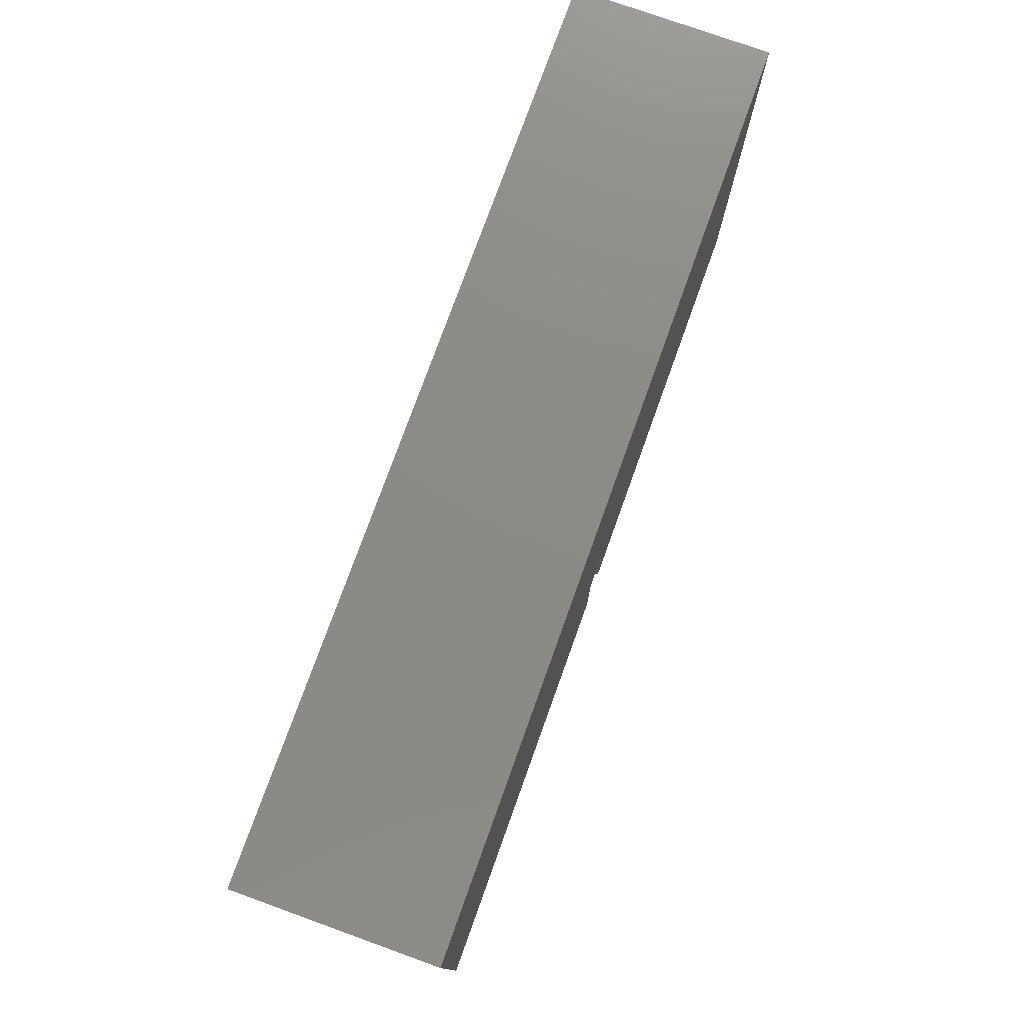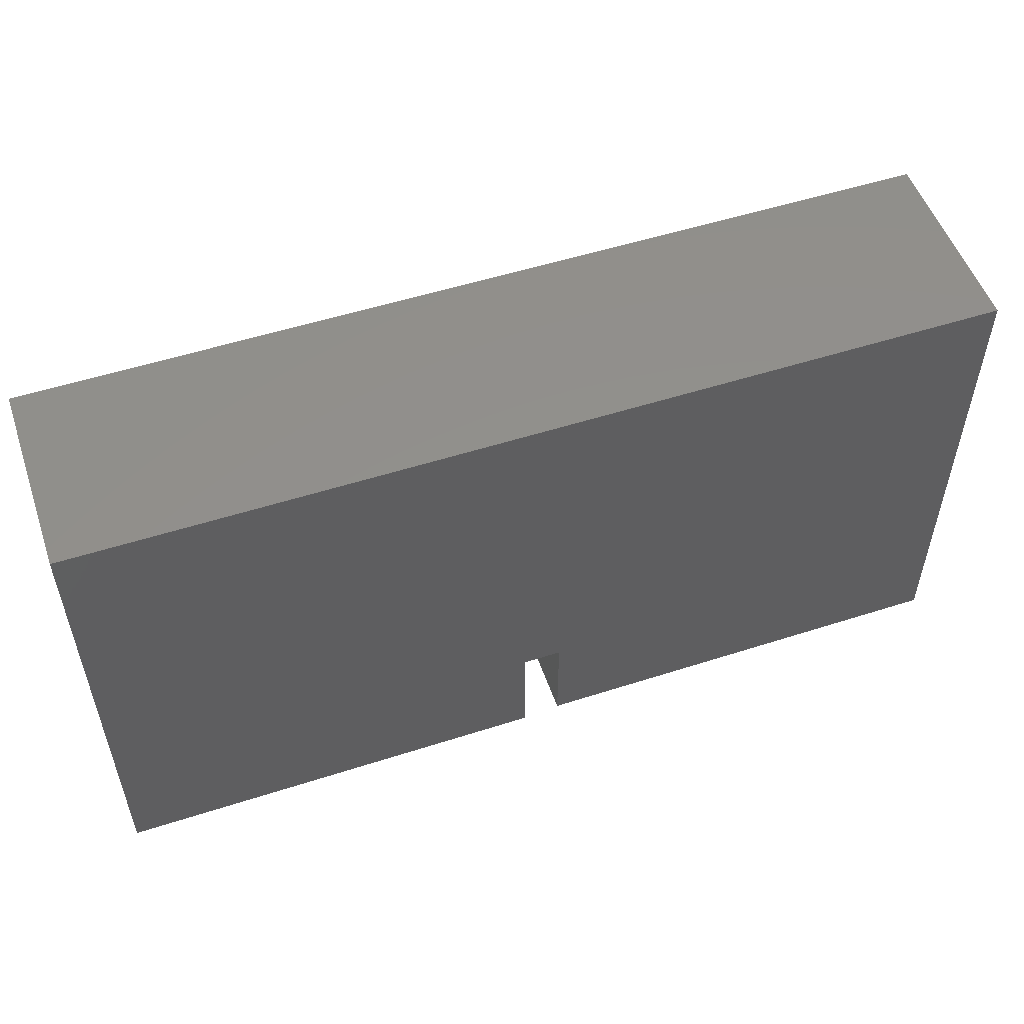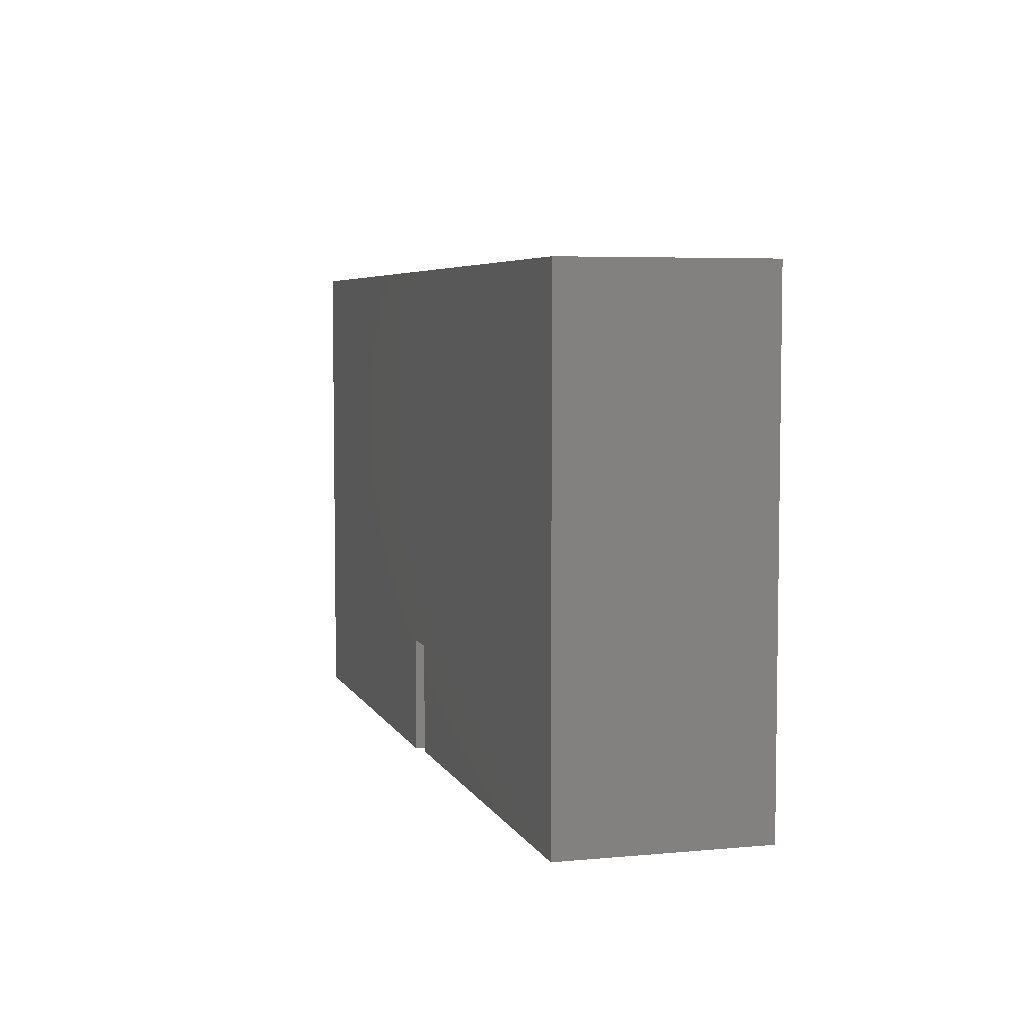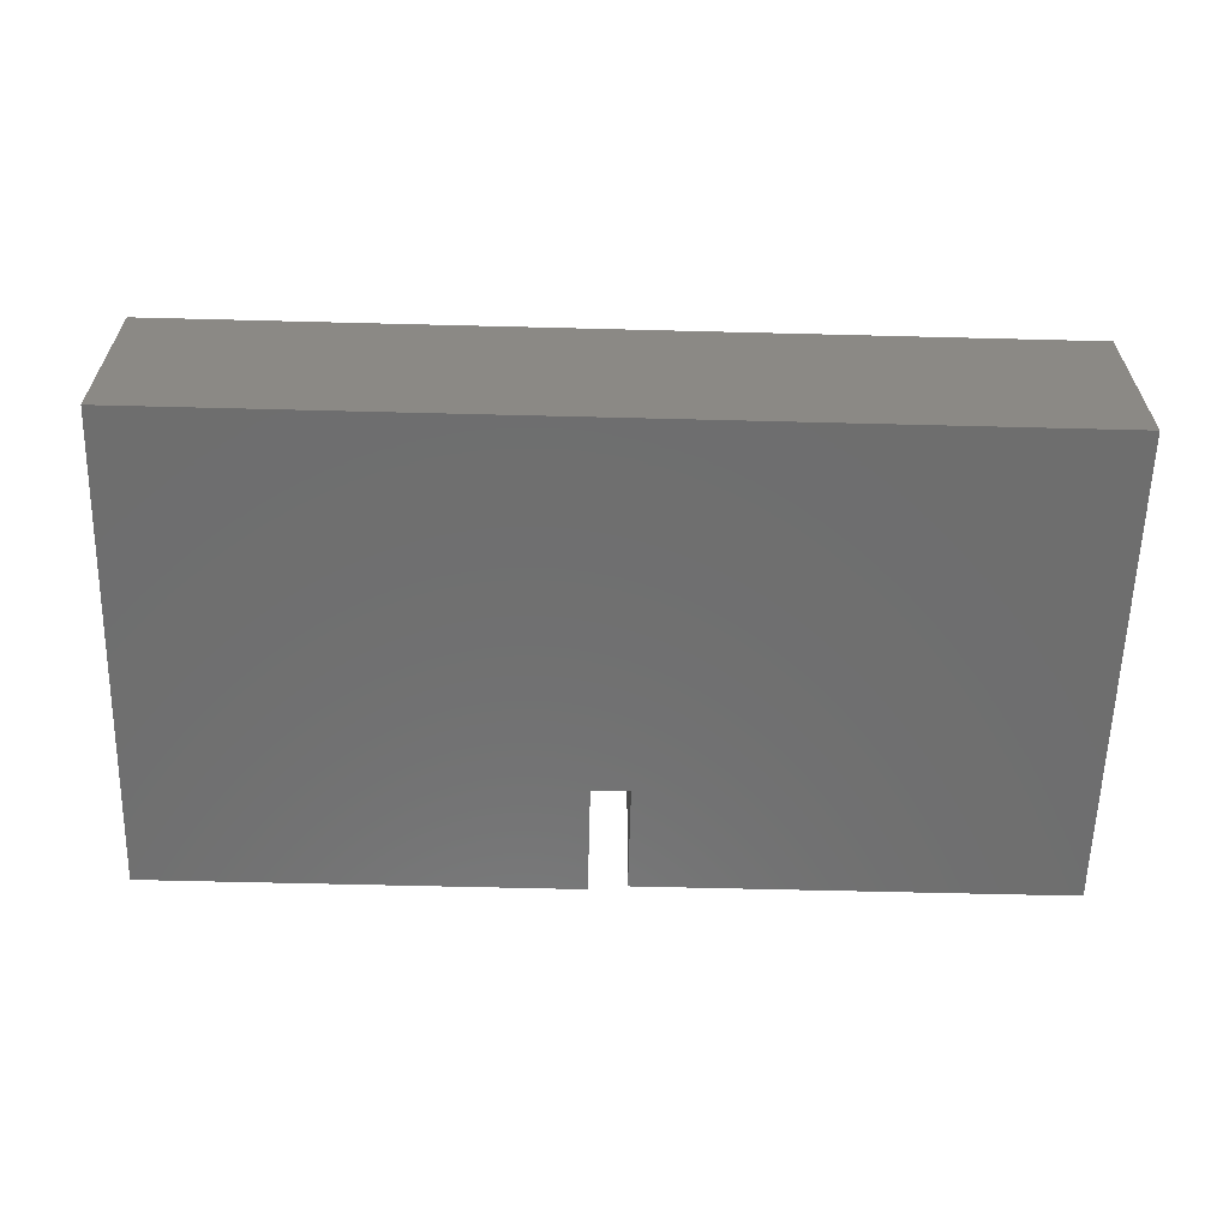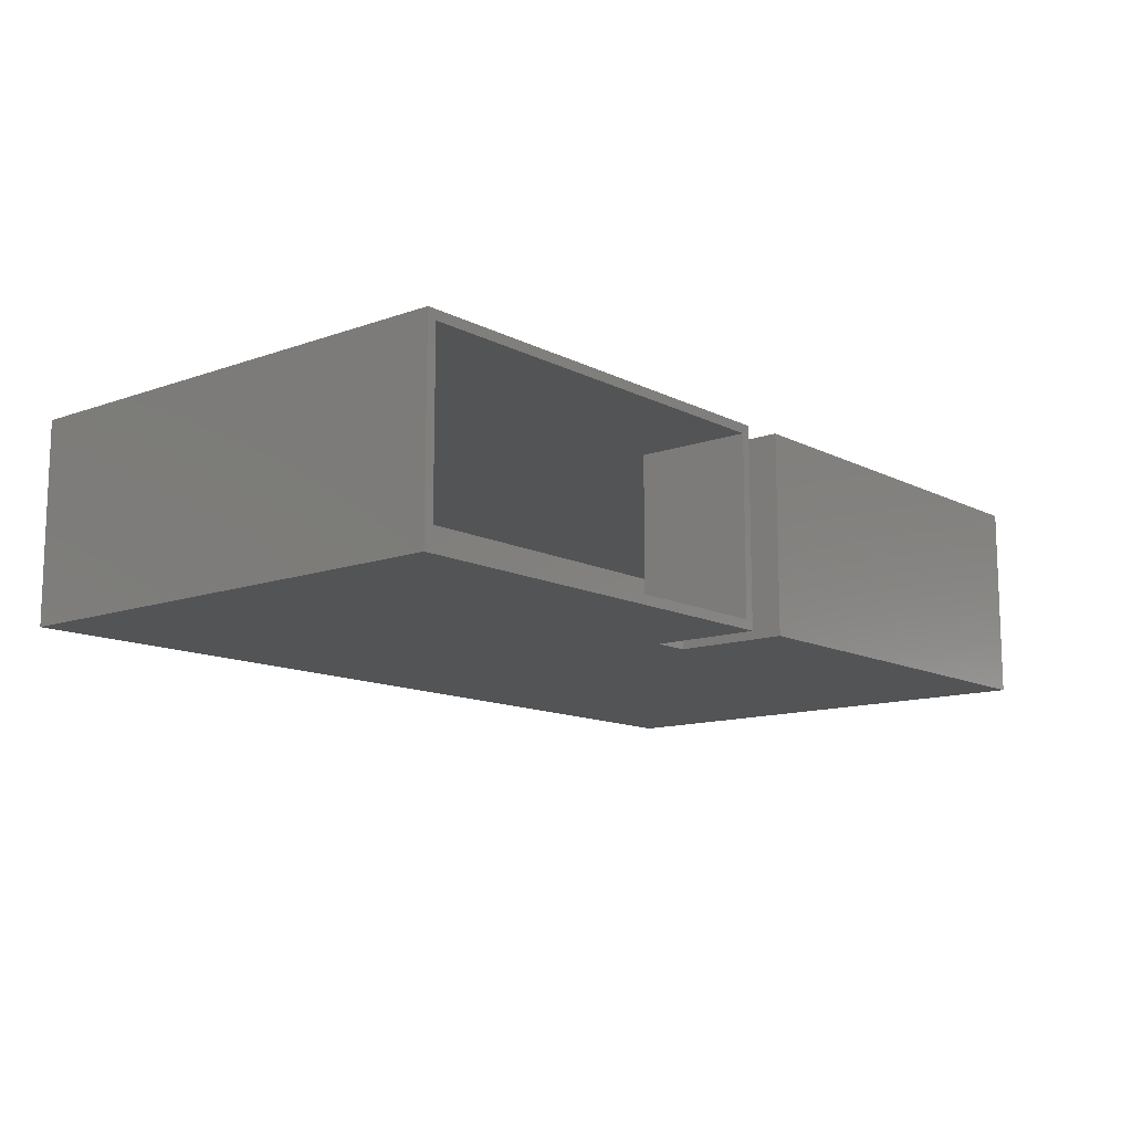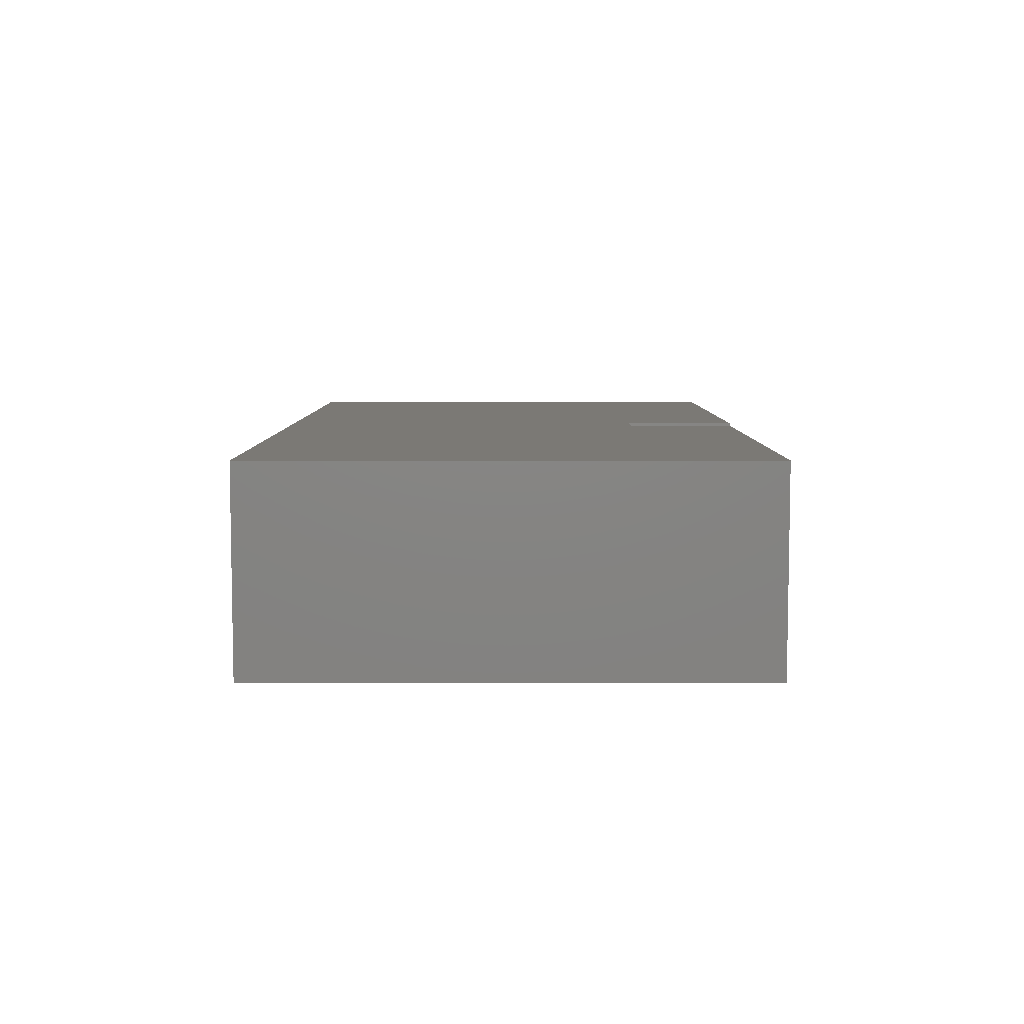
<metadata>
{"format":"stl","ext":"stl","renderer":"f3d","projection":"perspective","resolution":1024,"background":"white","views":[{"elev":76.6,"azim":109.8,"up":"+Z"},{"elev":53.1,"azim":-19.0,"up":"+Z"},{"elev":5.4,"azim":73.9,"up":"+Z"},{"elev":-60.5,"azim":-1.5,"up":"+Y"},{"elev":-12.3,"azim":130.1,"up":"+Y"},{"elev":6.7,"azim":89.9,"up":"+Y"}]}
</metadata>
<code>
# stl→obj: 32 verts, 60 faces
v 0.7578 -0.3203 -0.3984
v 0.7422 -0.3047 -0.3984
v 0.7578 0.007812 -0.3984
v 0.7422 -0.007812 -0.3984
v 0.03166 0.007812 -0.3984
v 0.04729 -0.007812 -0.3984
v 0.03166 -0.3203 -0.3984
v 0.04729 -0.3047 -0.3984
v 0.04729 -0.007812 -0.2012
v 0.04729 -0.3047 -0.2012
v 0.7422 -0.3047 0.399
v 0.7422 -0.007812 0.399
v -0.7422 -0.007812 -0.3906
v -0.04729 -0.007812 -0.3906
v -0.7422 -0.007812 0.399
v -0.04729 -0.007812 -0.2012
v -0.7422 -0.3047 0.399
v -0.04729 -0.3047 -0.3906
v -0.7422 -0.3047 -0.3906
v -0.04729 -0.3047 -0.2012
v -0.7578 -0.3203 -0.4062
v -0.7578 0.007812 -0.4062
v -0.03166 -0.3203 -0.4062
v -0.03166 0.007812 -0.4062
v -0.03166 0.007812 -0.2168
v -0.03166 -0.3203 -0.2168
v 0.03166 0.007812 -0.2168
v 0.03166 -0.3203 -0.2168
v 0.7578 -0.3203 0.4146
v 0.7578 0.007812 0.4146
v -0.7578 -0.3203 0.4146
v -0.7578 0.007812 0.4146
f 1 2 3
f 3 2 4
f 3 4 5
f 5 4 6
f 5 6 7
f 7 6 8
f 7 8 1
f 1 8 2
f 9 10 6
f 6 10 8
f 2 11 4
f 4 11 12
f 13 14 15
f 15 14 16
f 15 16 12
f 12 16 9
f 12 9 4
f 4 9 6
f 17 18 19
f 18 17 20
f 20 17 11
f 20 11 10
f 10 11 2
f 10 2 8
f 21 22 23
f 23 22 24
f 24 25 23
f 23 25 26
f 25 27 26
f 26 27 28
f 27 5 28
f 28 5 7
f 1 3 29
f 29 3 30
f 29 30 31
f 31 30 32
f 31 32 21
f 21 32 22
f 32 24 22
f 24 32 25
f 25 32 30
f 25 30 27
f 27 30 3
f 27 3 5
f 21 23 31
f 31 23 26
f 31 26 29
f 29 26 28
f 29 28 1
f 1 28 7
f 19 18 13
f 13 18 14
f 14 18 16
f 16 18 20
f 16 20 9
f 9 20 10
f 11 17 12
f 12 17 15
f 17 19 15
f 15 19 13

</code>
